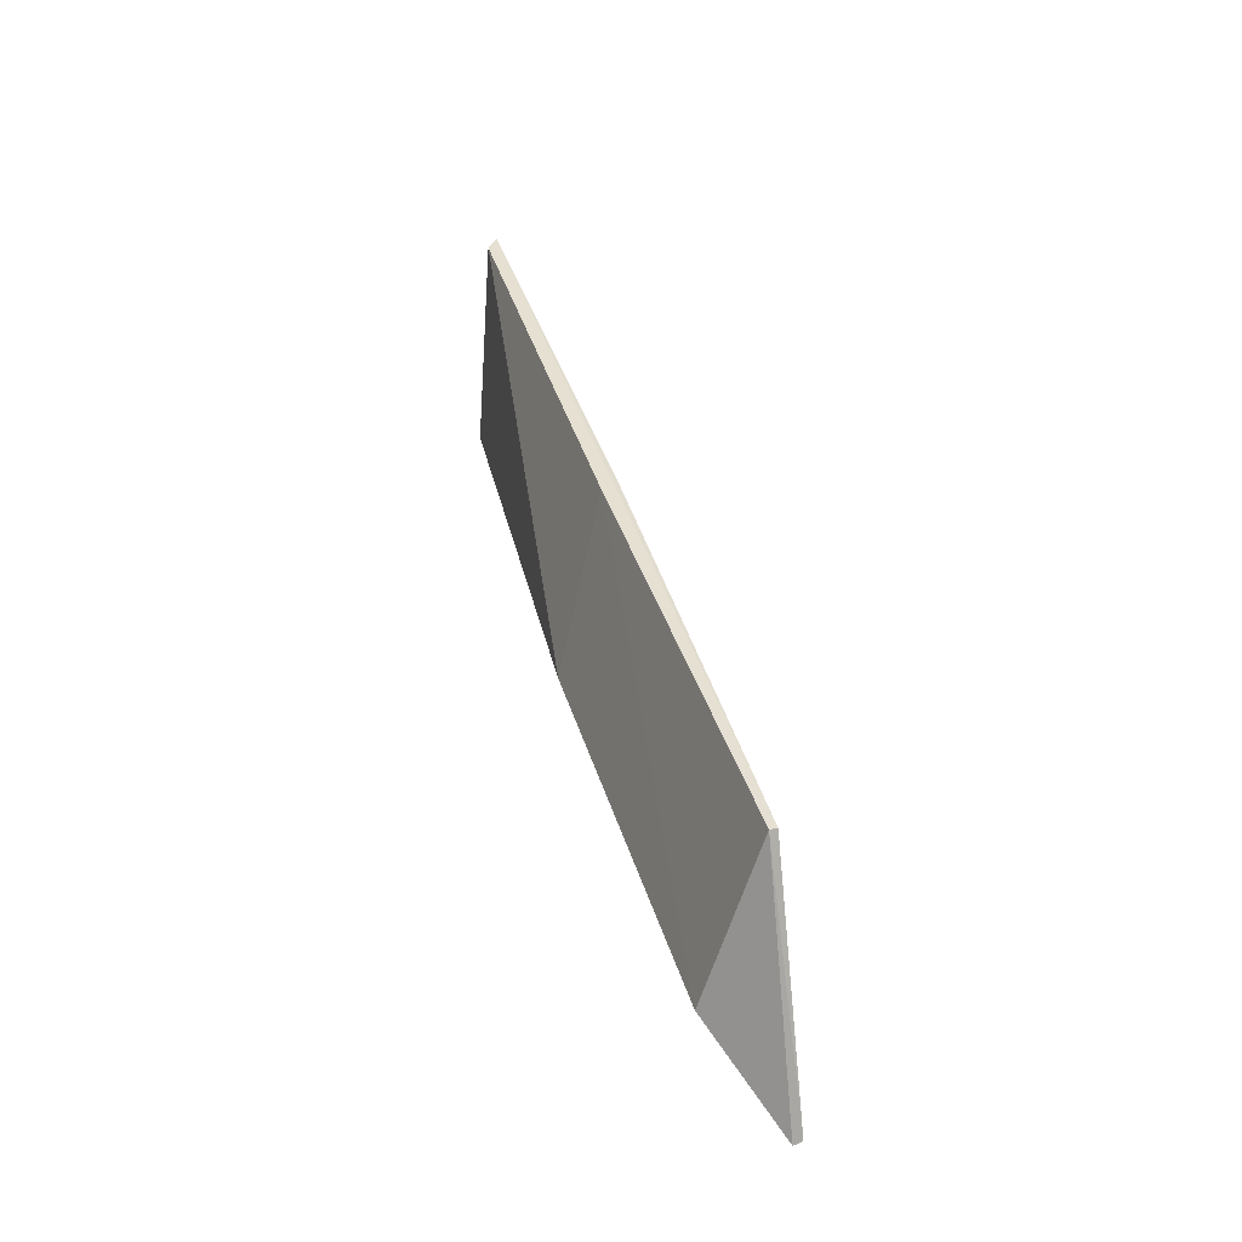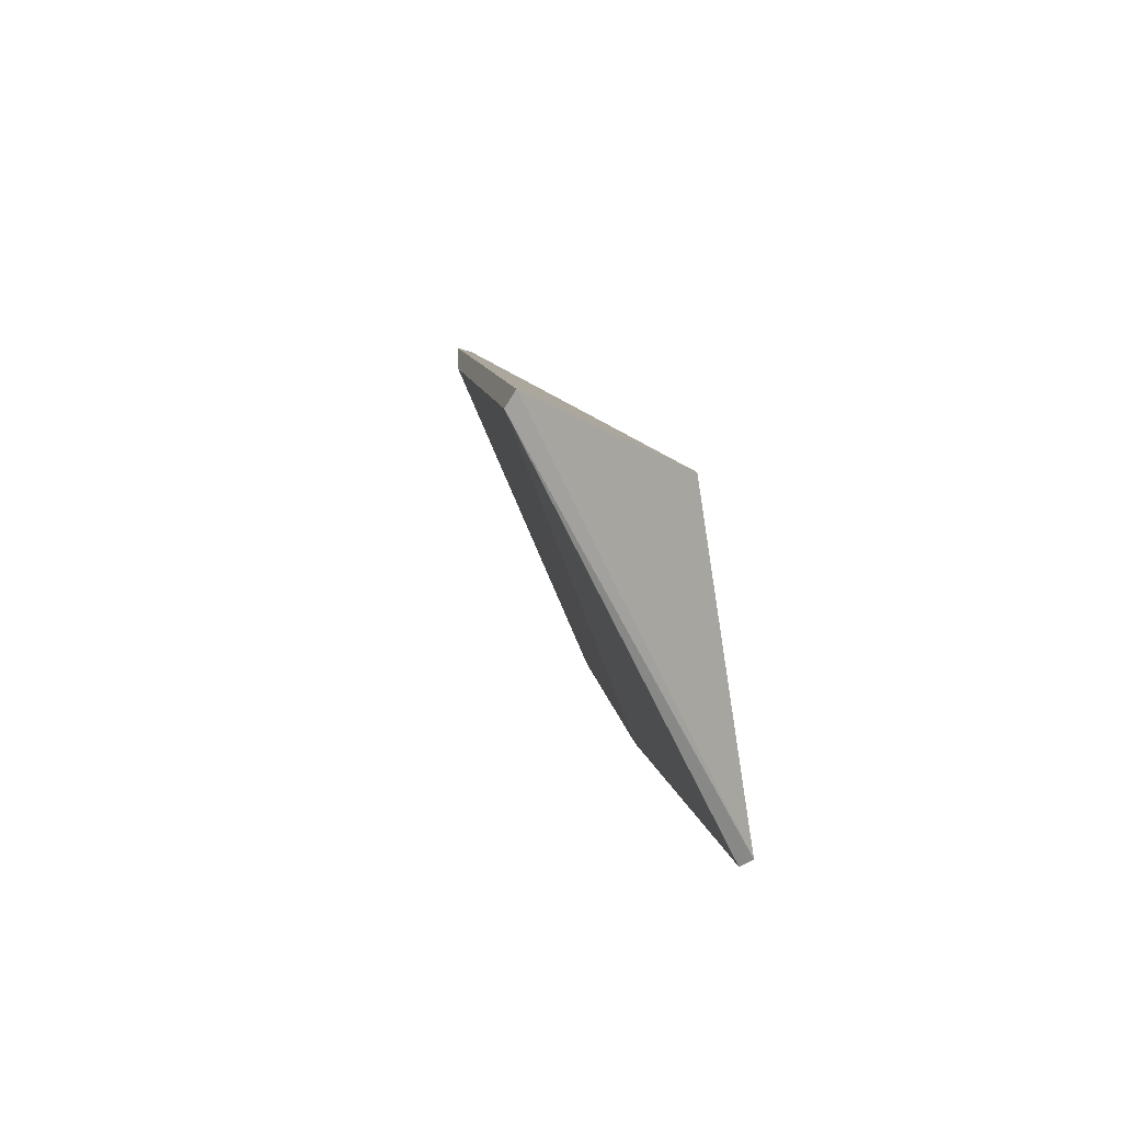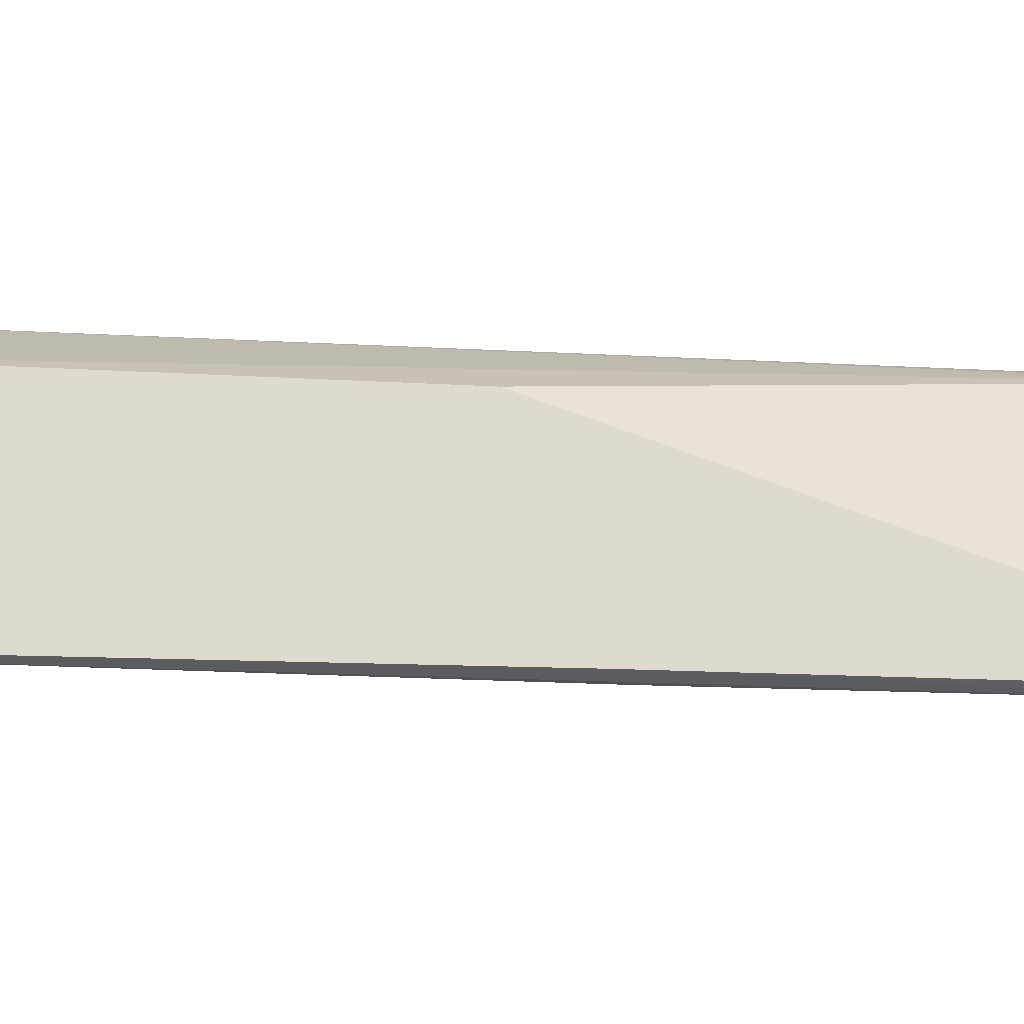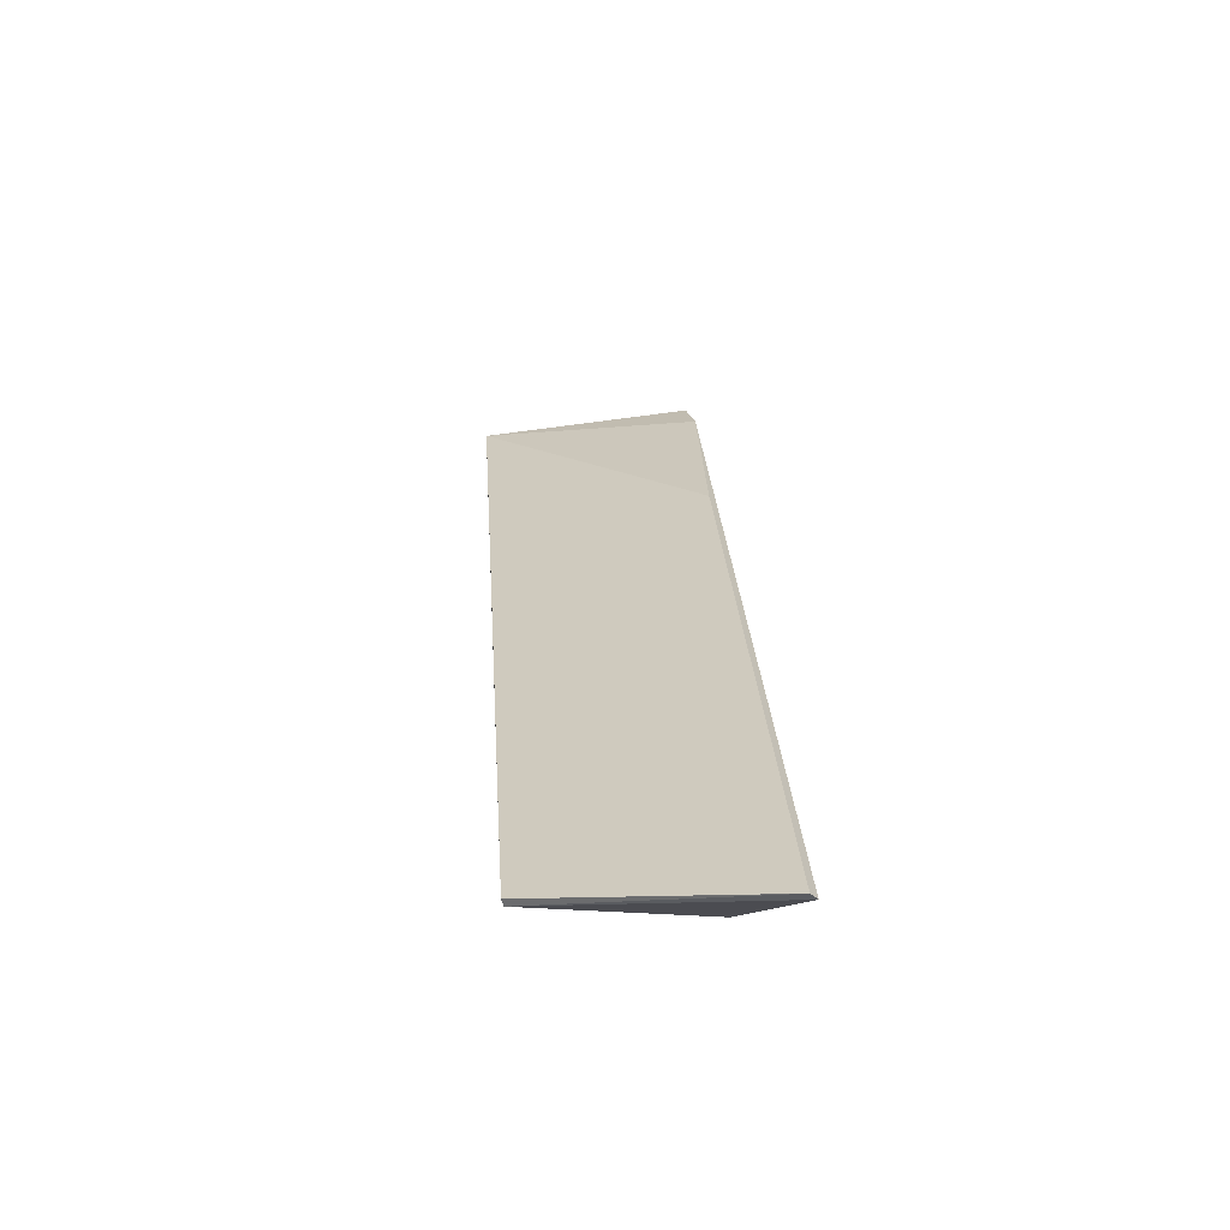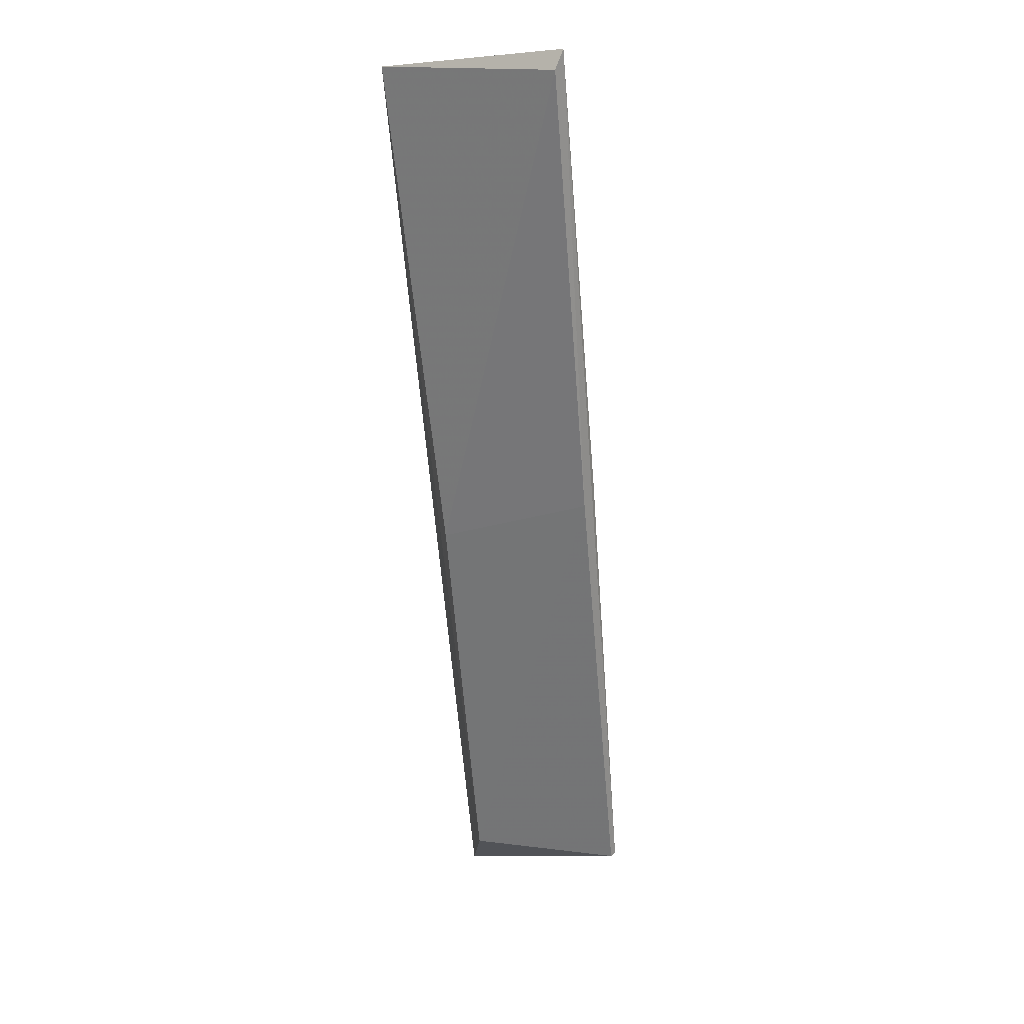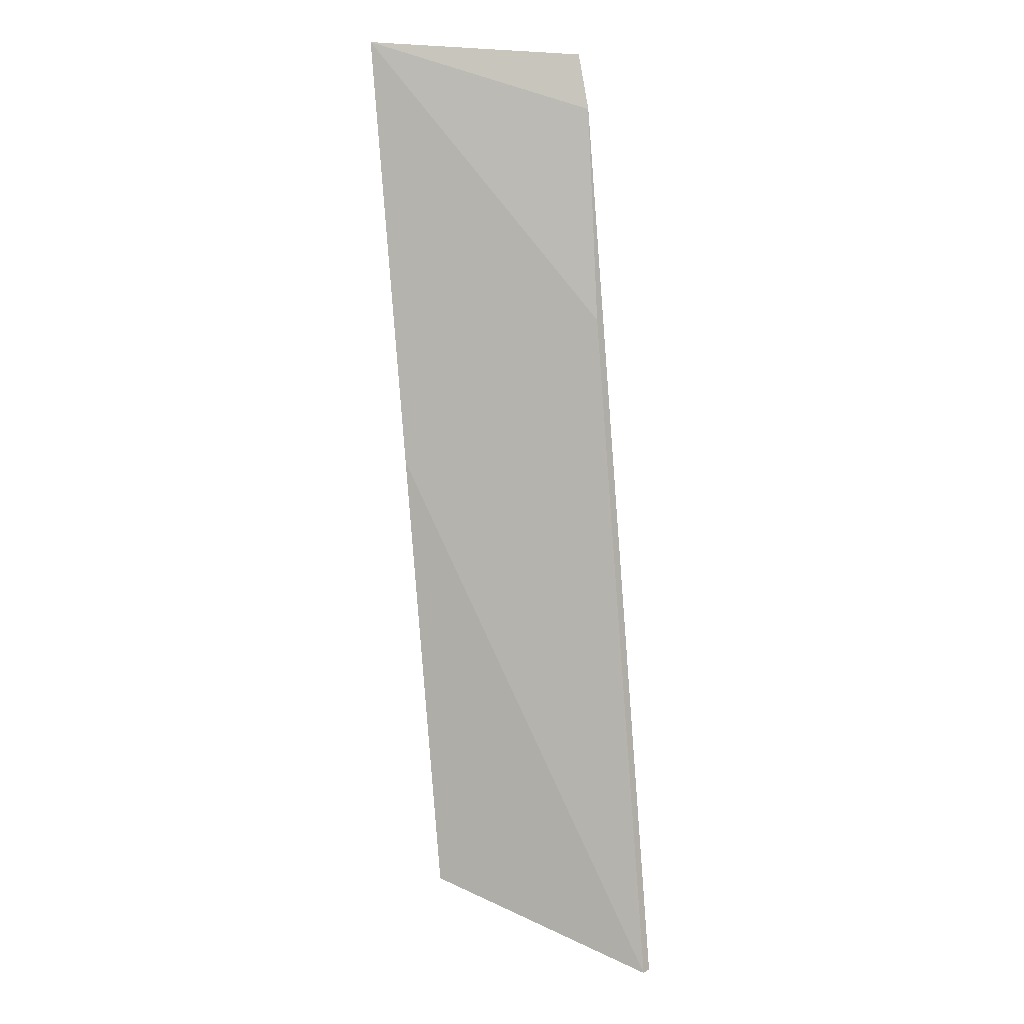
<metadata>
{"format":"obj","ext":"obj","renderer":"f3d","projection":"perspective","resolution":1024,"background":"white","views":[{"elev":-60.7,"azim":-28.1,"up":"+Z"},{"elev":4.1,"azim":158.8,"up":"+Y"},{"elev":-9.6,"azim":-119.2,"up":"+Y"},{"elev":-46.3,"azim":78.8,"up":"+Z"},{"elev":9.9,"azim":-74.5,"up":"+Z"},{"elev":23.0,"azim":76.0,"up":"+Z"}]}
</metadata>
<code>
v -108.9 -1.61 8.327
v -105.4 -1.665 -1.703
v -108.6 -1.575 7.767
v -105.4 -1.583 -1.707
v -106.9 -3.752 -0.9875
v -106.5 -1.981 -1.074
v -109.8 -3.827 8.411
v -108.3 -3.817 3.833
v -107.8 -1.665 5.539
v -109.8 -3.758 8.206
v -106.8 -3.786 -0.9661
v -108.4 -3.745 3.595
v -107.9 -1.989 3.097
f 1 3 4
f 5 4 2
f 6 1 4
f 6 4 5
f 7 3 1
f 8 2 7
f 9 7 2
f 9 3 7
f 9 2 4
f 9 4 3
f 10 7 1
f 11 8 7
f 11 5 2
f 11 2 8
f 12 6 5
f 12 7 10
f 12 11 7
f 12 5 11
f 13 10 1
f 13 1 6
f 13 12 10
f 13 6 12

</code>
